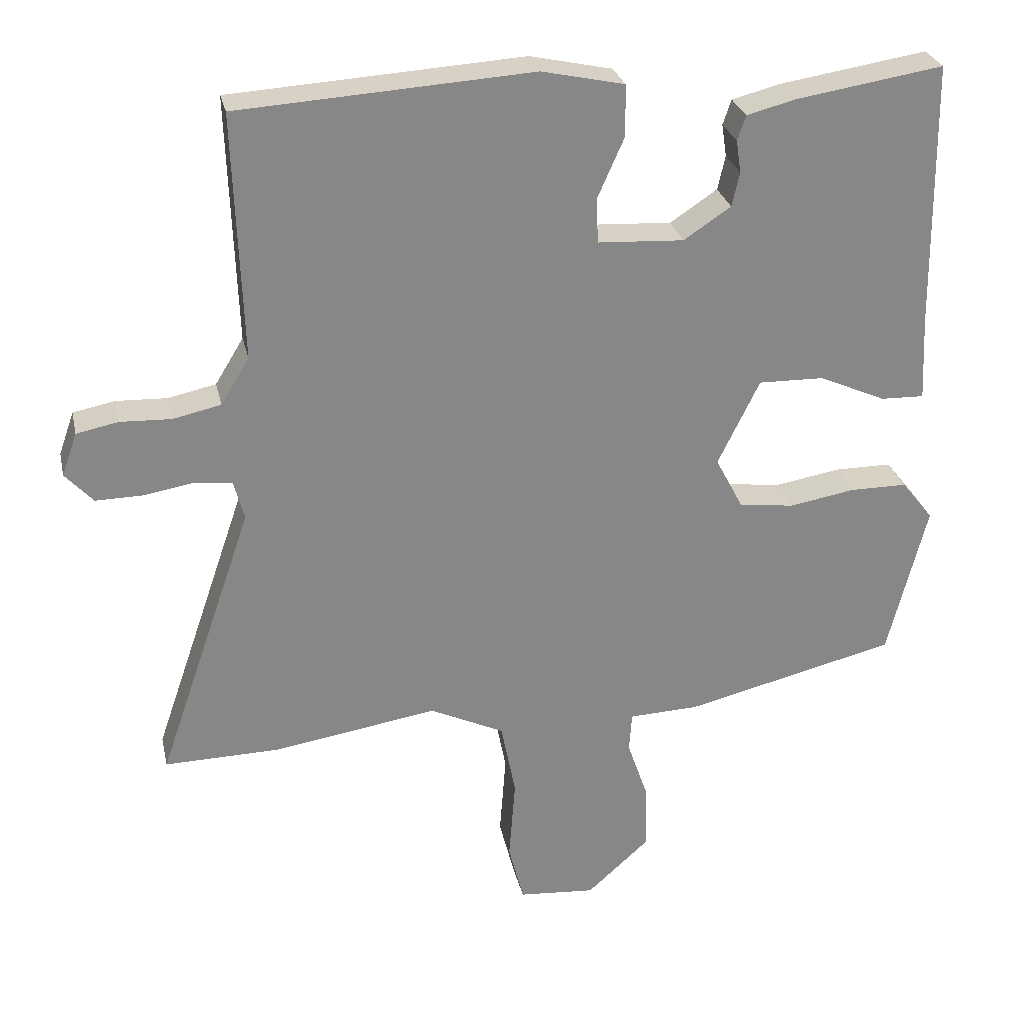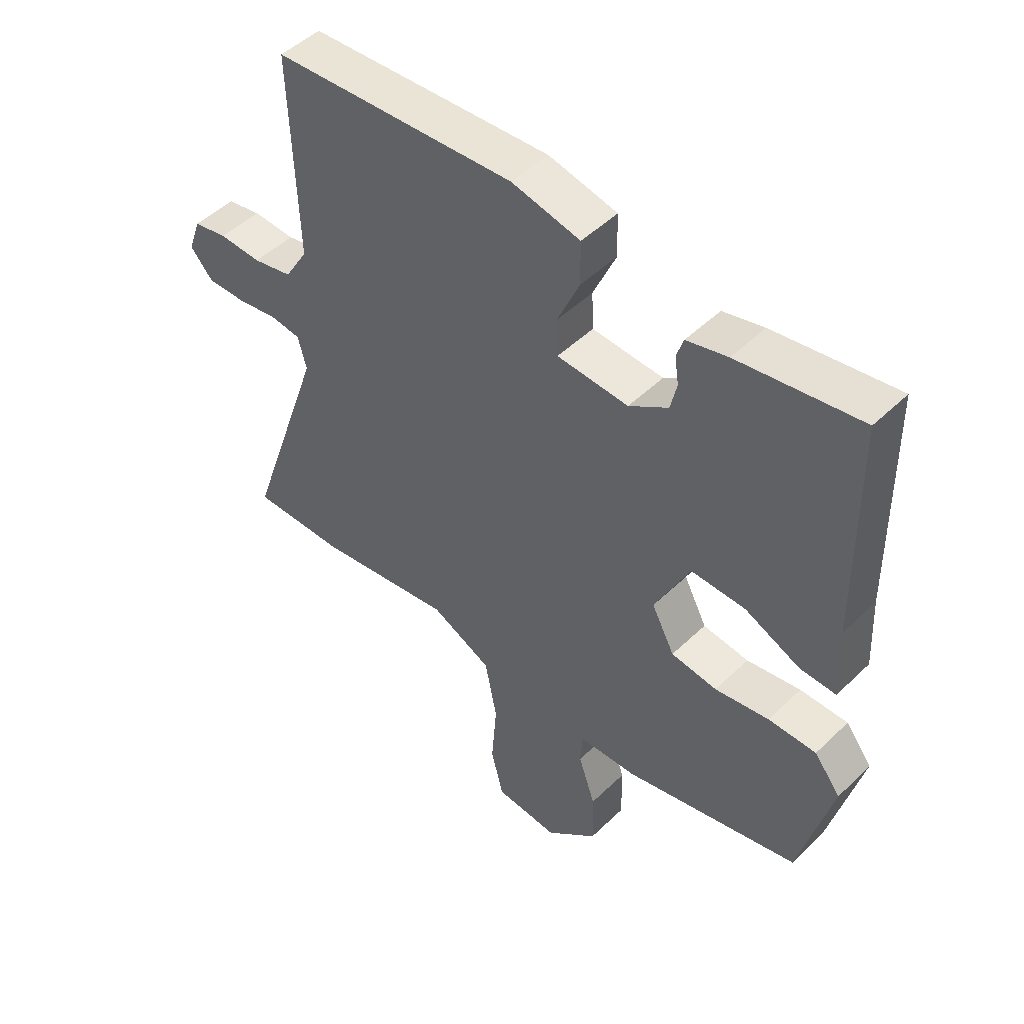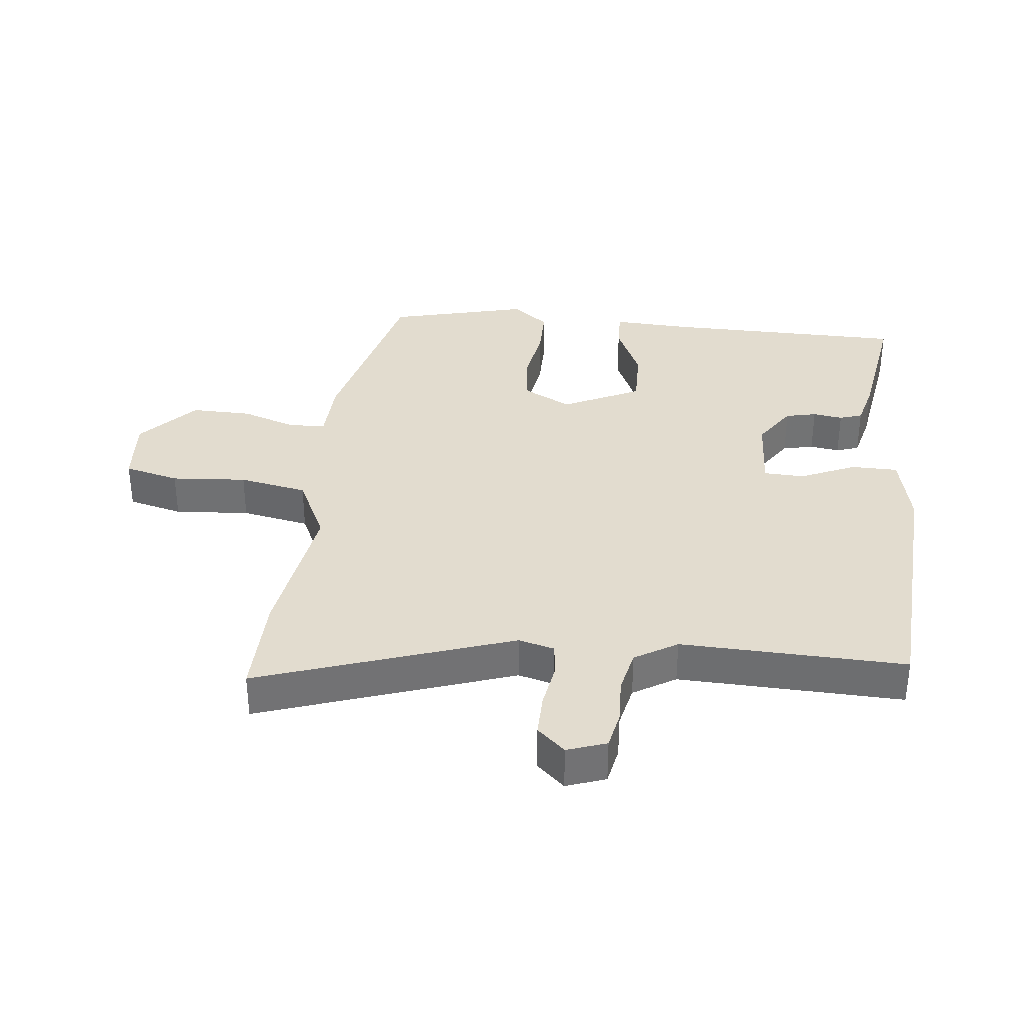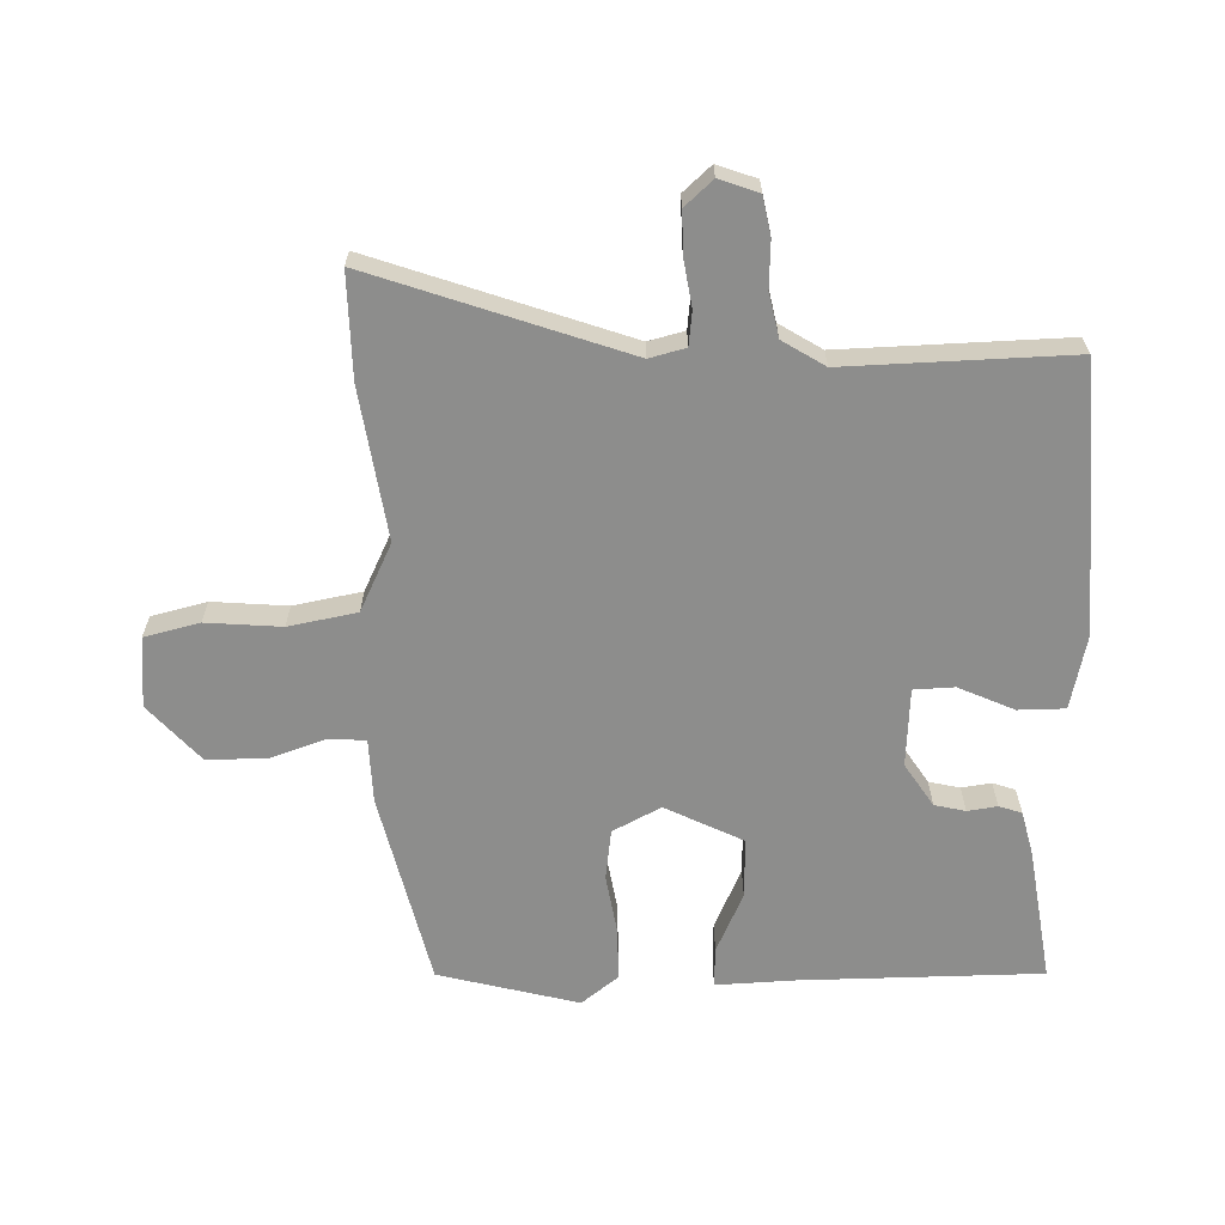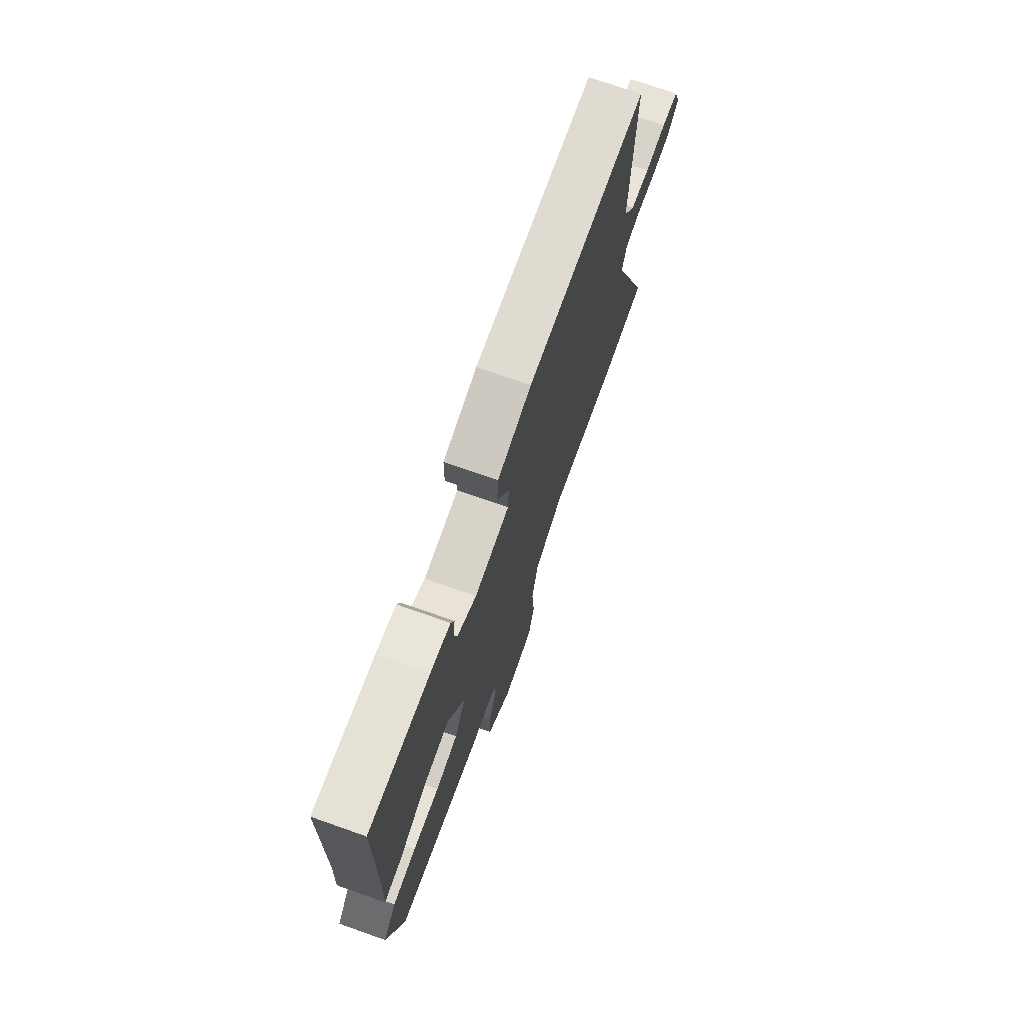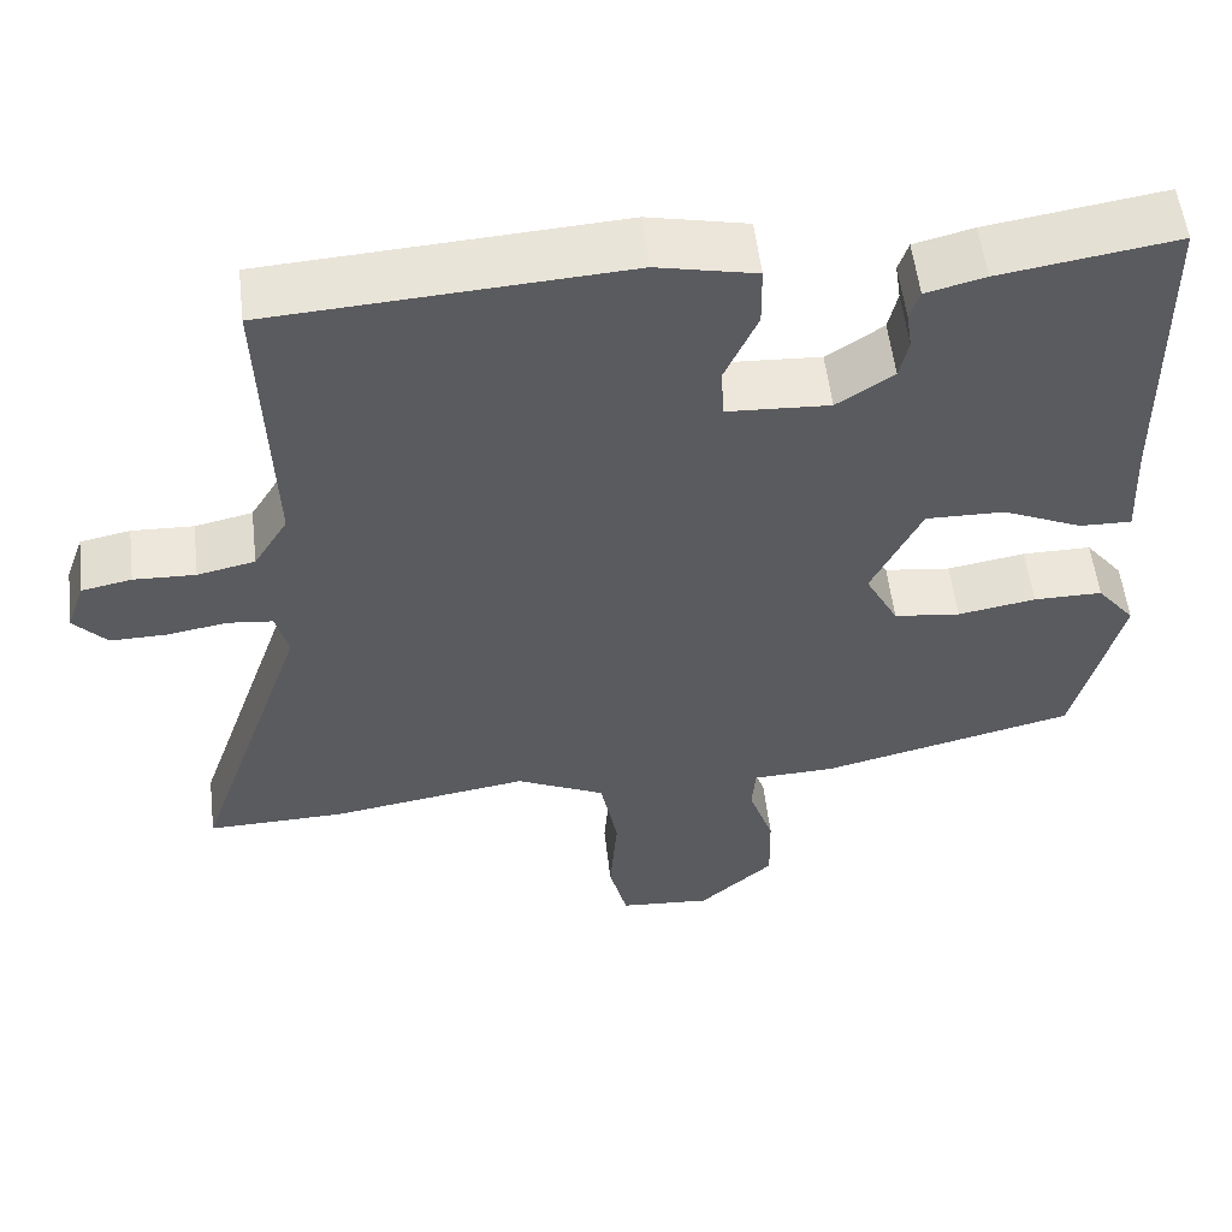
<metadata>
{"format":"obj","ext":"obj","renderer":"f3d","projection":"perspective","resolution":1024,"background":"white","views":[{"elev":27.7,"azim":-12.3,"up":"+Z"},{"elev":48.6,"azim":43.1,"up":"+Z"},{"elev":34.7,"azim":-83.8,"up":"+Y"},{"elev":-64.5,"azim":-88.9,"up":"+Y"},{"elev":73.6,"azim":109.4,"up":"+Z"},{"elev":55.5,"azim":-6.8,"up":"+Z"}]}
</metadata>
<code>
v 0.483 0.07 -0.438
v 0.177 0.07 -0.512
v 0.076 0.07 -0.516
v 0.072 0.07 -0.573
v 0.102 0.07 -0.66
v 0.104 0.07 -0.756
v 0.014 0.07 -0.837
v -0.097 0.07 -0.828
v -0.119 0.07 -0.741
v -0.11 0.07 -0.622
v -0.131 0.07 -0.514
v -0.238 0.07 -0.463
v -0.477 0.07 -0.5
v -0.642 0.07 -0.503
v -0.504 0.07 -0.102
v -0.519 0.07 -0.045
v -0.573 0.07 -0.039
v -0.645 0.07 -0.051
v -0.713 0.07 -0.052
v -0.753 0.07 -0.008
v -0.731 0.07 0.054
v -0.671 0.07 0.066
v -0.597 0.07 0.063
v -0.528 0.07 0.078
v -0.487 0.07 0.145
v -0.499 0.07 0.5
v -0.076 0.07 0.526
v 0.043 0.07 0.5
v 0.044 0.07 0.426
v 0.005 0.07 0.338
v 0.008 0.07 0.274
v 0.132 0.07 0.267
v 0.2 0.07 0.312
v 0.211 0.07 0.361
v 0.204 0.07 0.408
v 0.216 0.07 0.444
v 0.287 0.07 0.462
v 0.499 0.07 0.495
v 0.504 0.07 0.113
v 0.51 0.07 -0.012
v 0.447 0.07 -0.01
v 0.351 0.07 0.033
v 0.256 0.07 0.035
v 0.196 0.07 -0.088
v 0.236 0.07 -0.164
v 0.316 0.07 -0.174
v 0.41 0.07 -0.158
v 0.493 0.07 -0.158
v 0.539 0.07 -0.216
v 0.483 0 -0.438
v 0.177 0 -0.512
v 0.076 0 -0.516
v 0.072 0 -0.573
v 0.102 0 -0.66
v 0.104 0 -0.756
v 0.014 0 -0.837
v -0.097 0 -0.828
v -0.119 0 -0.741
v -0.11 0 -0.622
v -0.131 0 -0.514
v -0.238 0 -0.463
v -0.477 0 -0.5
v -0.642 0 -0.503
v -0.504 0 -0.102
v -0.519 0 -0.045
v -0.573 0 -0.039
v -0.645 0 -0.051
v -0.713 0 -0.052
v -0.753 0 -0.008
v -0.731 0 0.054
v -0.671 0 0.066
v -0.597 0 0.063
v -0.528 0 0.078
v -0.487 0 0.145
v -0.499 0 0.5
v -0.076 0 0.526
v 0.043 0 0.5
v 0.044 0 0.426
v 0.005 0 0.338
v 0.008 0 0.274
v 0.132 0 0.267
v 0.2 0 0.312
v 0.211 0 0.361
v 0.204 0 0.408
v 0.216 0 0.444
v 0.287 0 0.462
v 0.499 0 0.495
v 0.504 0 0.113
v 0.51 0 -0.012
v 0.447 0 -0.01
v 0.351 0 0.033
v 0.256 0 0.035
v 0.196 0 -0.088
v 0.236 0 -0.164
v 0.316 0 -0.174
v 0.41 0 -0.158
v 0.493 0 -0.158
v 0.539 0 -0.216
f 46 47 48 49
f 45 46 49 1
f 39 40 41 42
f 39 42 43
f 38 39 43
f 37 38 43
f 34 35 36 37
f 33 34 37 43
f 32 33 43 44
f 27 28 29 30
f 25 26 27 30
f 24 25 30 31
f 20 21 22 23
f 20 23 24
f 17 18 19 20
f 16 17 20 24
f 15 16 24 31
f 12 13 14 15
f 11 12 15 31
f 7 8 9 10
f 4 5 6 7
f 3 4 7 10
f 45 1 2 3
f 44 45 3 10
f 31 32 44
f 10 11 31 44
f 98 97 96 95
f 50 98 95 94
f 91 90 89 88
f 92 91 88
f 92 88 87
f 92 87 86
f 86 85 84 83
f 92 86 83 82
f 93 92 82 81
f 79 78 77 76
f 79 76 75 74
f 80 79 74 73
f 72 71 70 69
f 73 72 69
f 69 68 67 66
f 73 69 66 65
f 80 73 65 64
f 64 63 62 61
f 80 64 61 60
f 59 58 57 56
f 56 55 54 53
f 59 56 53 52
f 52 51 50 94
f 59 52 94 93
f 93 81 80
f 93 80 60 59
f 1 50 51 2
f 2 51 52 3
f 3 52 53 4
f 4 53 54 5
f 5 54 55 6
f 6 55 56 7
f 7 56 57 8
f 8 57 58 9
f 9 58 59 10
f 10 59 60 11
f 11 60 61 12
f 12 61 62 13
f 13 62 63 14
f 14 63 64 15
f 15 64 65 16
f 16 65 66 17
f 17 66 67 18
f 18 67 68 19
f 19 68 69 20
f 20 69 70 21
f 21 70 71 22
f 22 71 72 23
f 23 72 73 24
f 24 73 74 25
f 25 74 75 26
f 26 75 76 27
f 27 76 77 28
f 28 77 78 29
f 29 78 79 30
f 30 79 80 31
f 31 80 81 32
f 32 81 82 33
f 33 82 83 34
f 34 83 84 35
f 35 84 85 36
f 36 85 86 37
f 37 86 87 38
f 38 87 88 39
f 39 88 89 40
f 40 89 90 41
f 41 90 91 42
f 42 91 92 43
f 43 92 93 44
f 44 93 94 45
f 45 94 95 46
f 46 95 96 47
f 47 96 97 48
f 48 97 98 49
f 49 98 50 1

</code>
